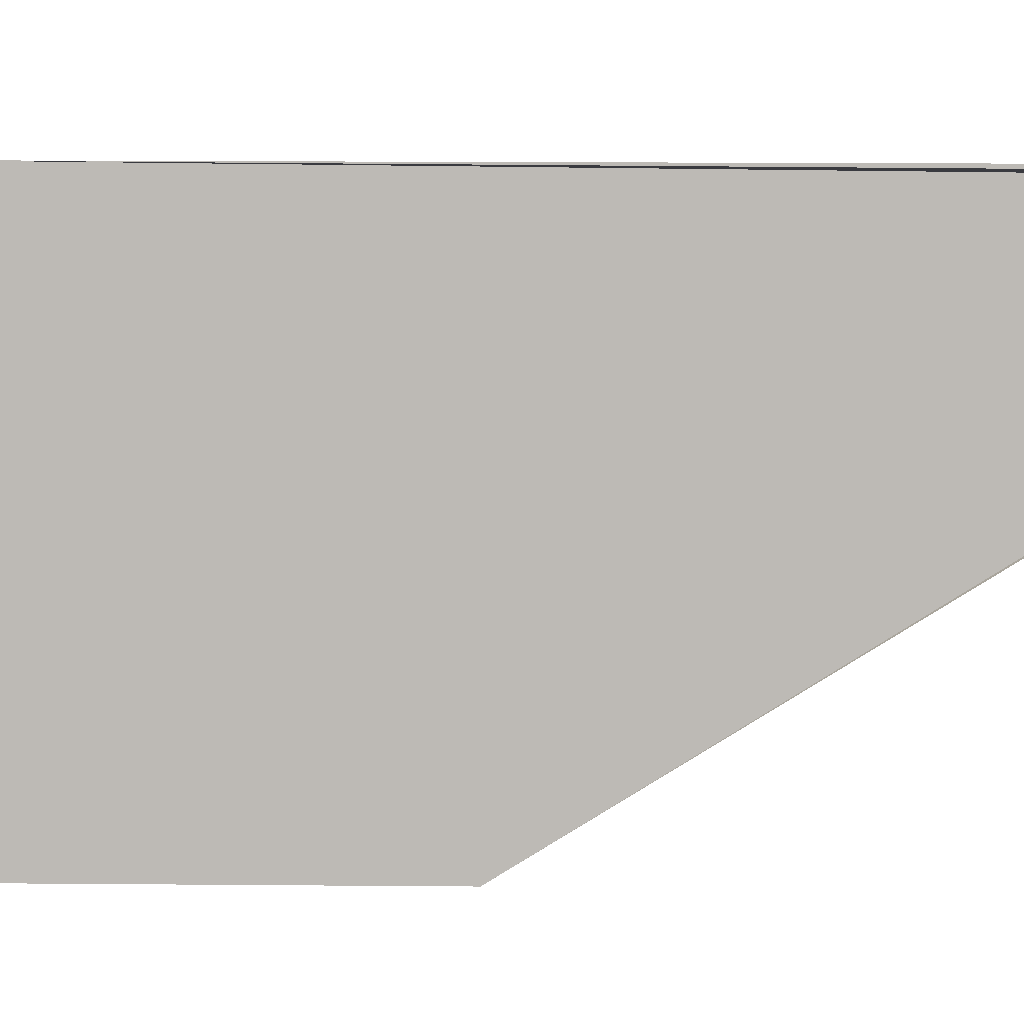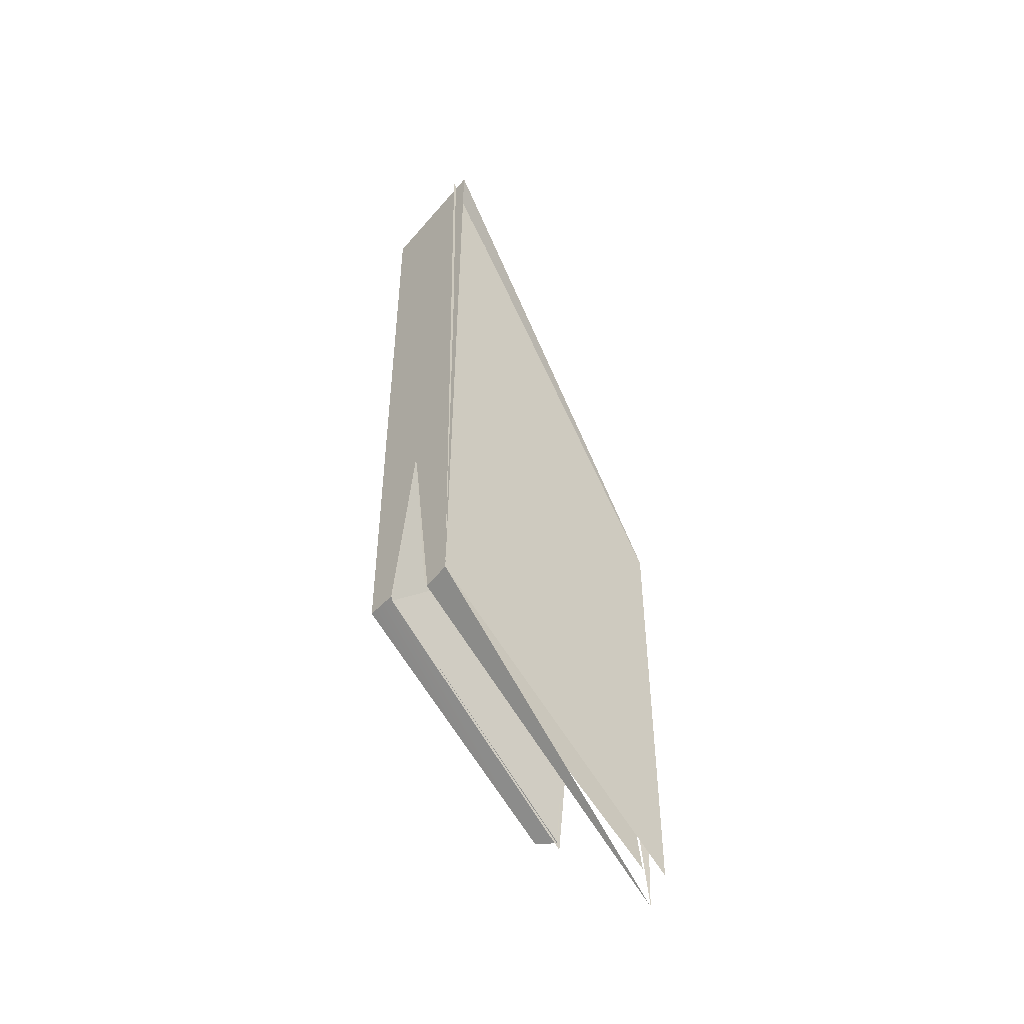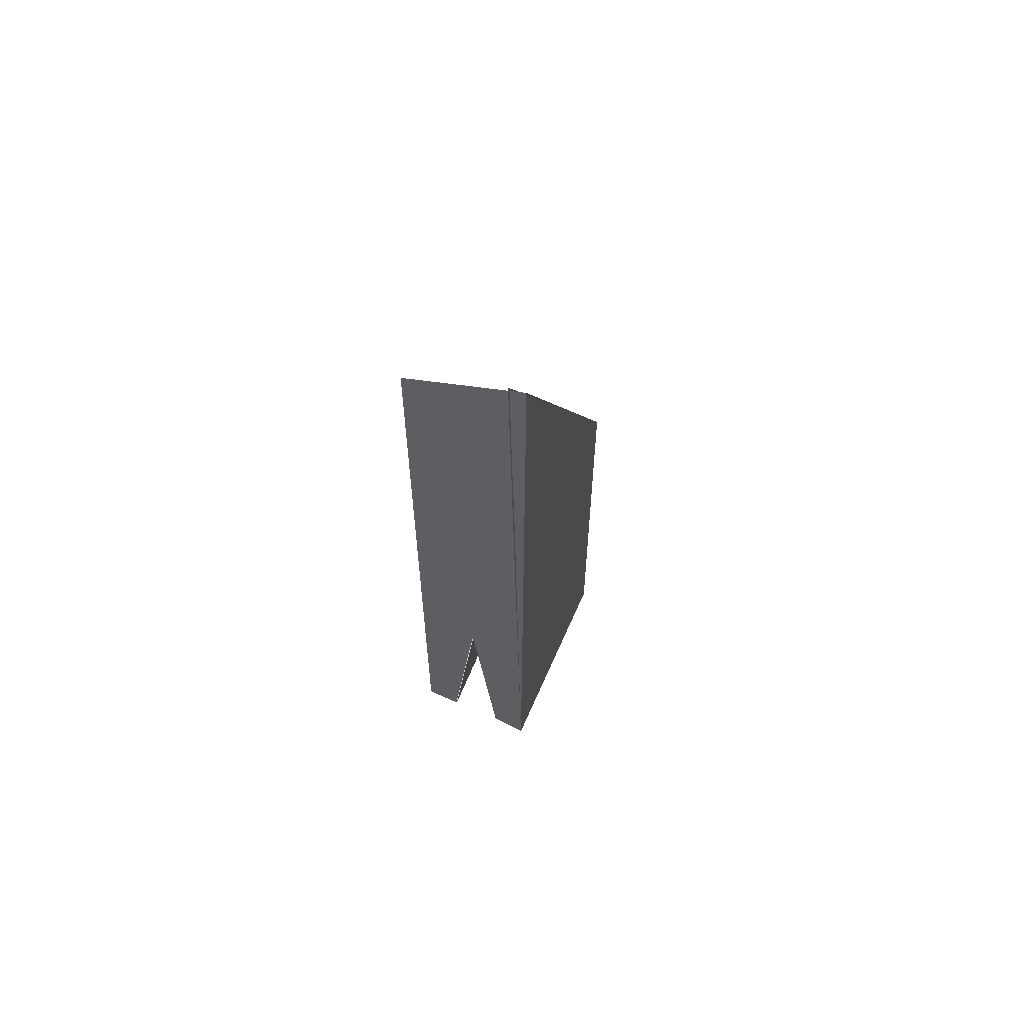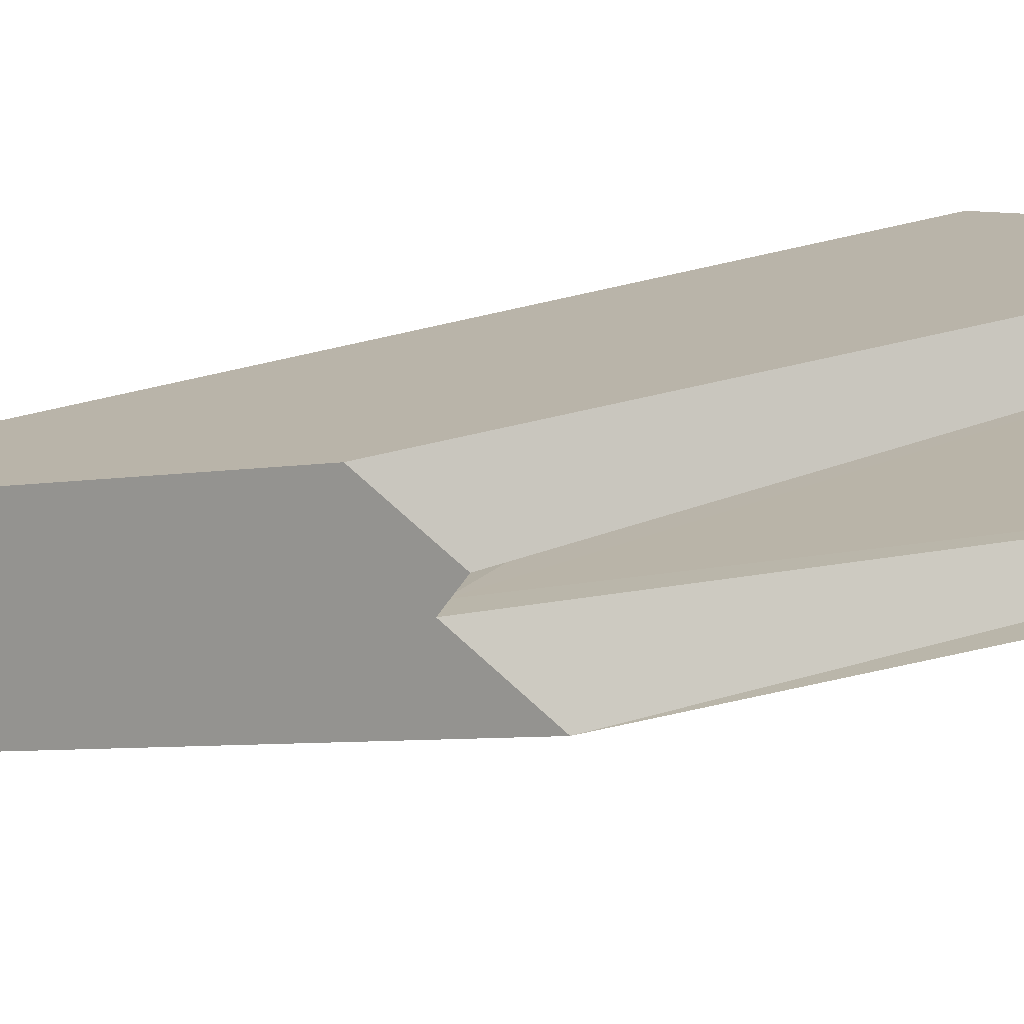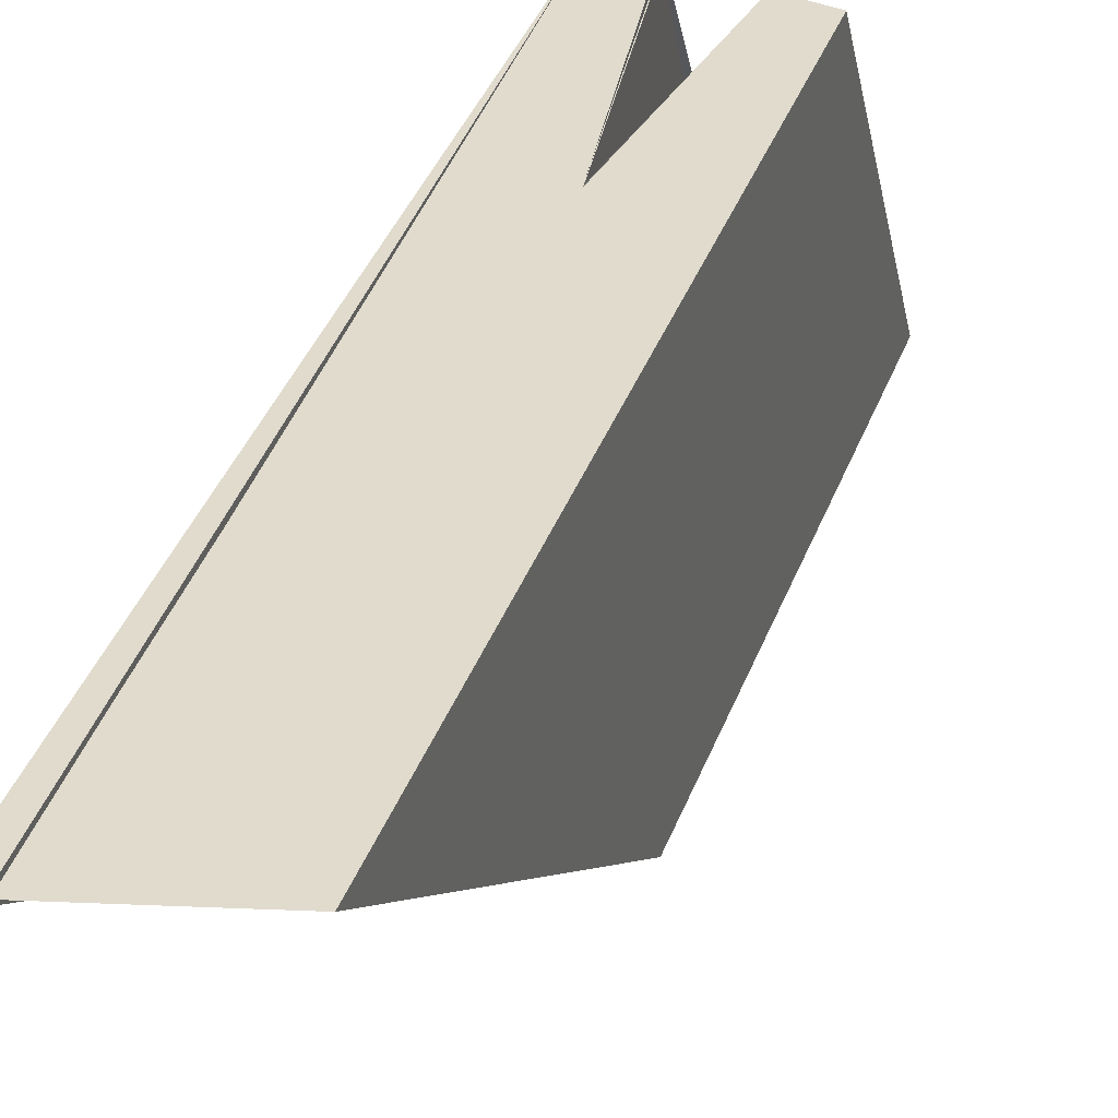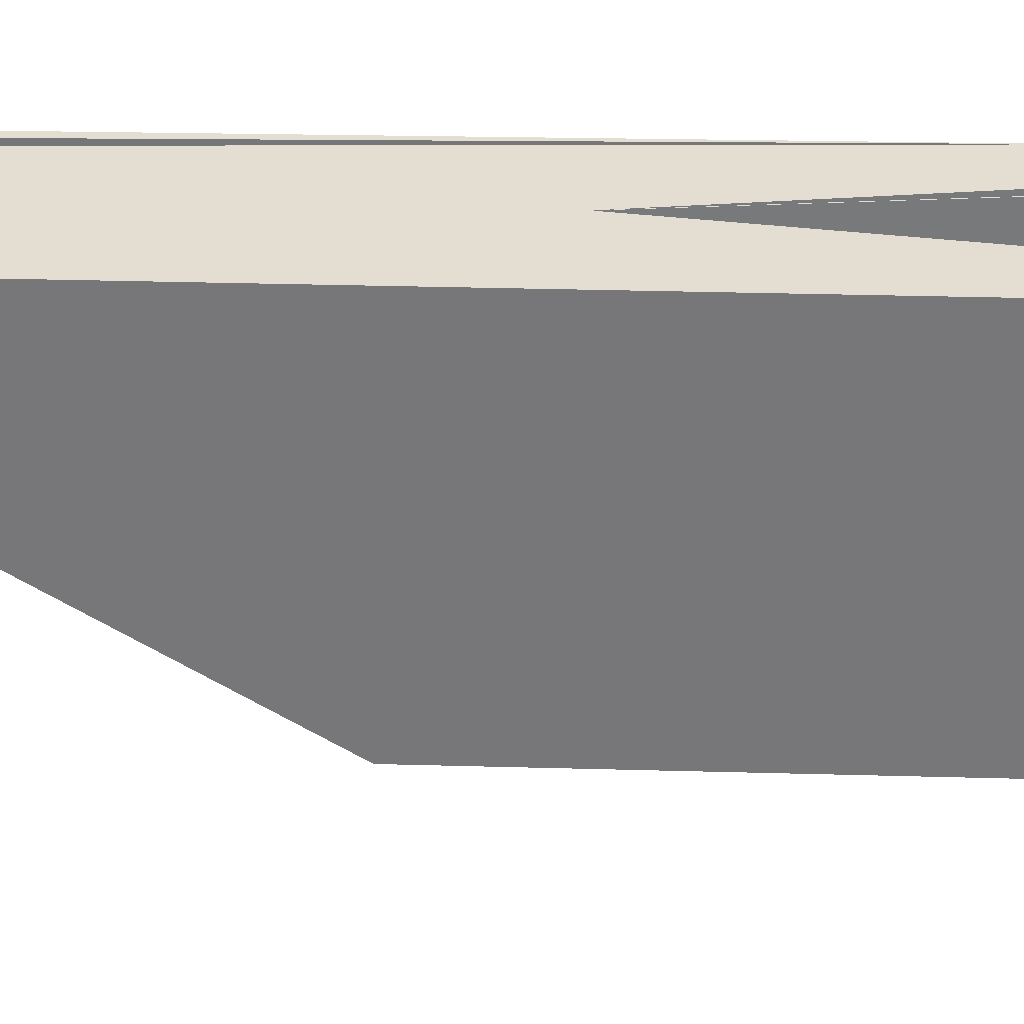
<metadata>
{"format":"obj","ext":"obj","renderer":"f3d","projection":"perspective","resolution":1024,"background":"white","views":[{"elev":6.4,"azim":-87.8,"up":"+Y"},{"elev":-48.1,"azim":-135.9,"up":"+Z"},{"elev":59.8,"azim":-163.0,"up":"+Z"},{"elev":-75.9,"azim":102.5,"up":"+Y"},{"elev":31.5,"azim":16.3,"up":"+Y"},{"elev":32.5,"azim":92.2,"up":"+Y"}]}
</metadata>
<code>
g Cube_cell_042
v 0.001761 0.3387 0.1312
v 0.06321 0.3344 -0.3428
v 0.002612 -0.3104 0.2817
v 0.06321 0.3344 -0.3428
v 0.08925 -0.2726 -0.7396
v 0.002612 -0.3104 0.2817
v -0.09664 -0.3765 -0.9422
v -0.1373 -0.3867 0.1868
v -0.005869 -0.339 0.2908
v -0.09664 -0.3765 -0.9422
v -0.05945 0.3343 -0.3785
v -0.1373 0.3495 -0.3805
v -0.1373 0.3495 -0.3805
v -0.1001 0.3451 1.369
v -0.1373 -0.3867 0.1868
v -0.1373 -0.3874 -0.8699
v 0.08563 -0.2639 -0.726
v 0.143 -0.2442 -0.708
v 0.06286 0.3382 -0.331
v 0.143 0.3282 -0.3275
v 0.143 0.3282 -0.3275
v 0.143 -0.2442 -0.708
v 0.143 -0.2437 0.3521
v 0.143 0.3279 1.277
v 0.001761 0.3387 0.1312
v 0.002612 -0.3104 0.2817
v -0.09212 -0.3627 -0.8404
v -0.05974 0.3435 -0.3661
v -0.1377 0.3384 1.356
v -0.1373 0.3495 -0.3805
v -0.05945 0.3343 -0.3785
v 0.002893 0.3388 0.1342
v 0.143 0.3279 1.277
v 0.143 0.3282 -0.3275
v 0.06286 0.3382 -0.331
v 0.143 -0.2437 0.3521
v 0.0152 -0.2792 0.2527
v -0.005869 -0.339 0.2908
v -0.1377 0.3384 1.356
v -0.1373 -0.3867 0.1868
v 0.143 0.3279 1.277
v 0.0152 -0.2792 0.2527
v 0.143 -0.2437 0.3521
v 0.143 -0.2442 -0.708
v 0.08563 -0.2639 -0.726
g Cube_cell_042_0
f 3 2 1
f 6 5 4
f 9 8 7
f 12 11 10
f 15 14 13
f 16 15 13
f 19 18 17
f 18 19 20
f 23 22 21
f 24 23 21
f 27 26 25
f 28 27 25
f 31 30 29
f 29 32 31
f 29 33 32
f 32 33 34
f 34 35 32
f 38 37 36
f 38 36 39
f 39 40 38
f 36 41 39
f 44 43 42
f 45 44 42

</code>
